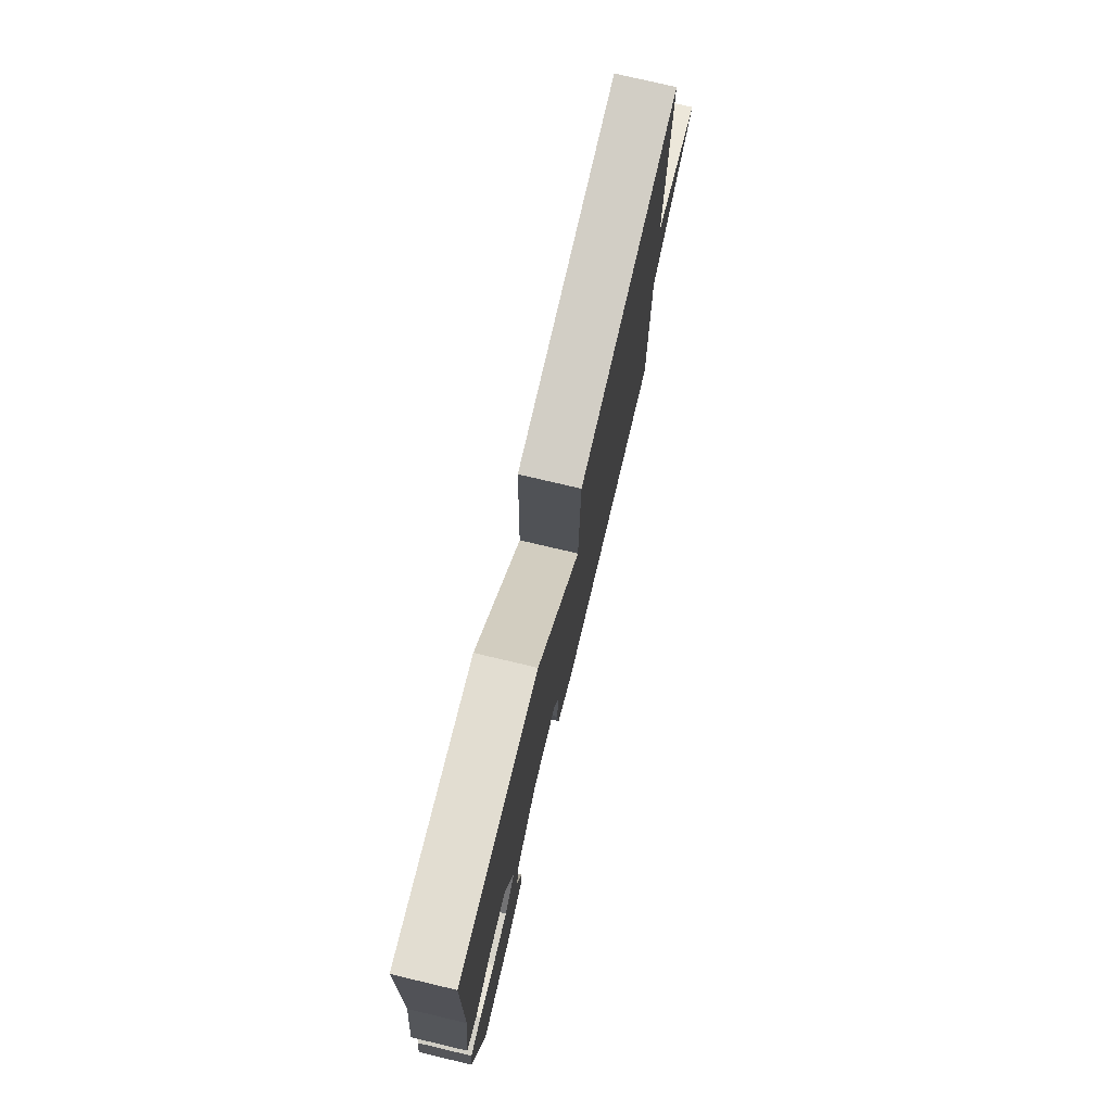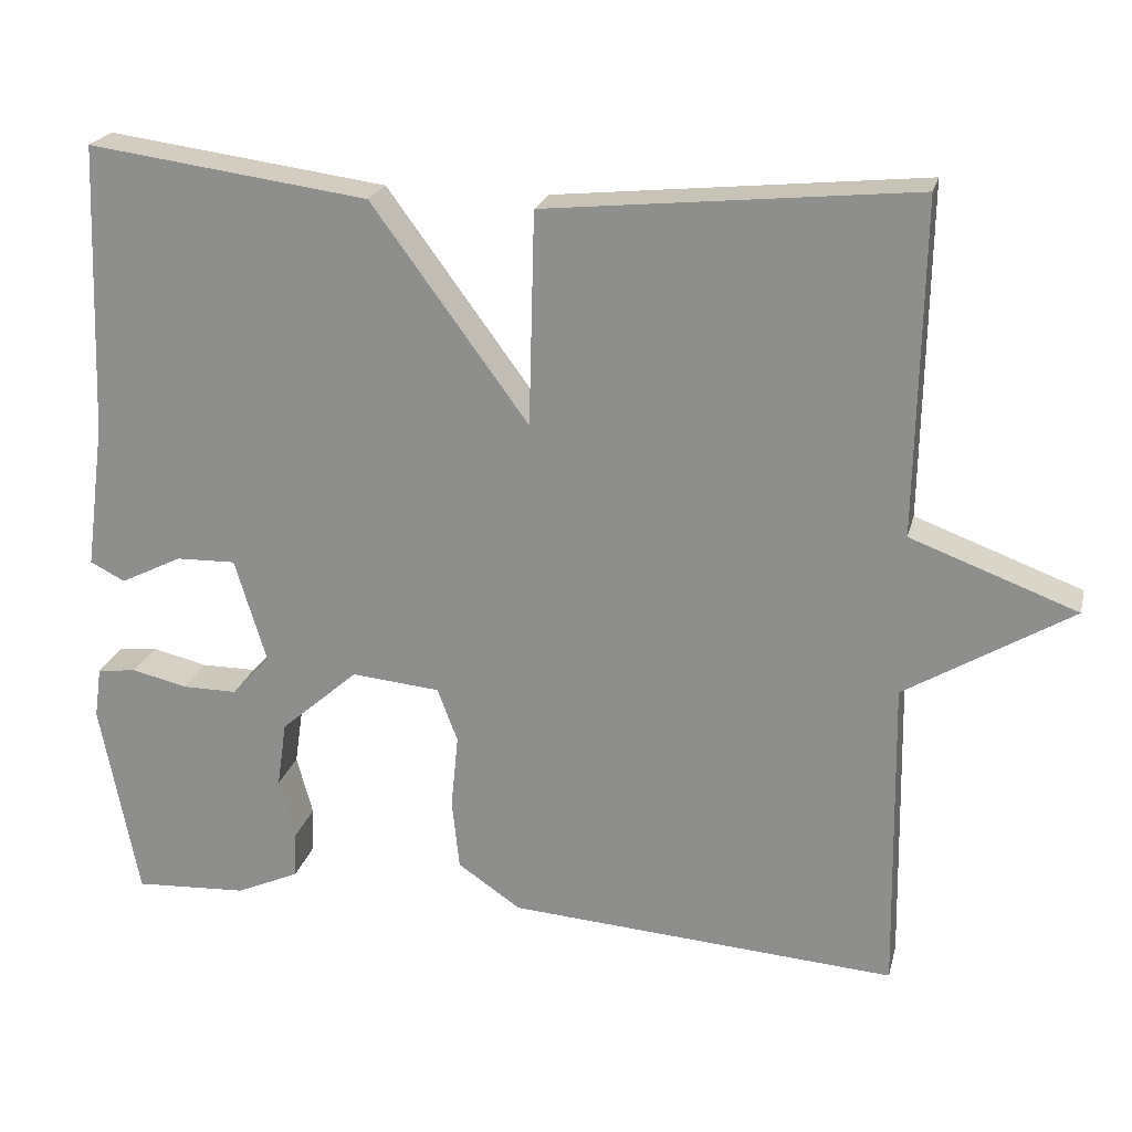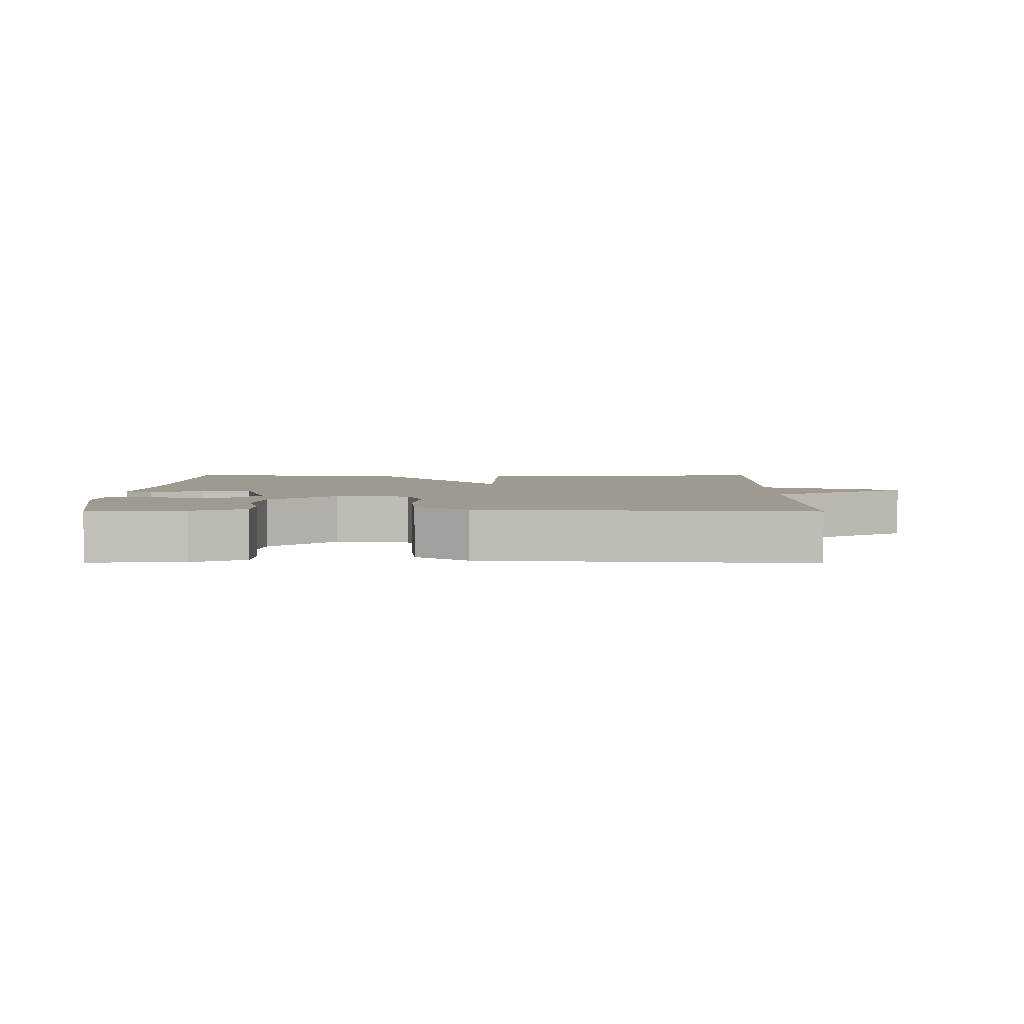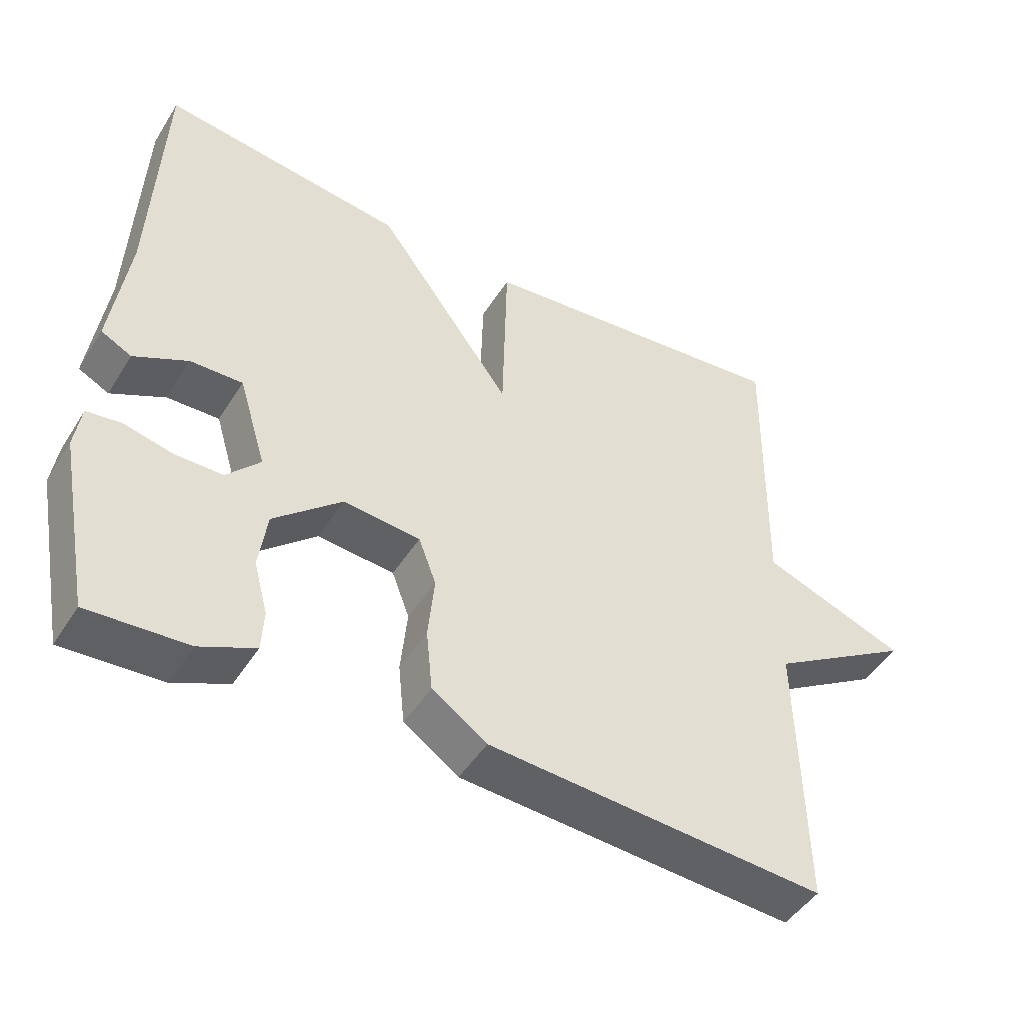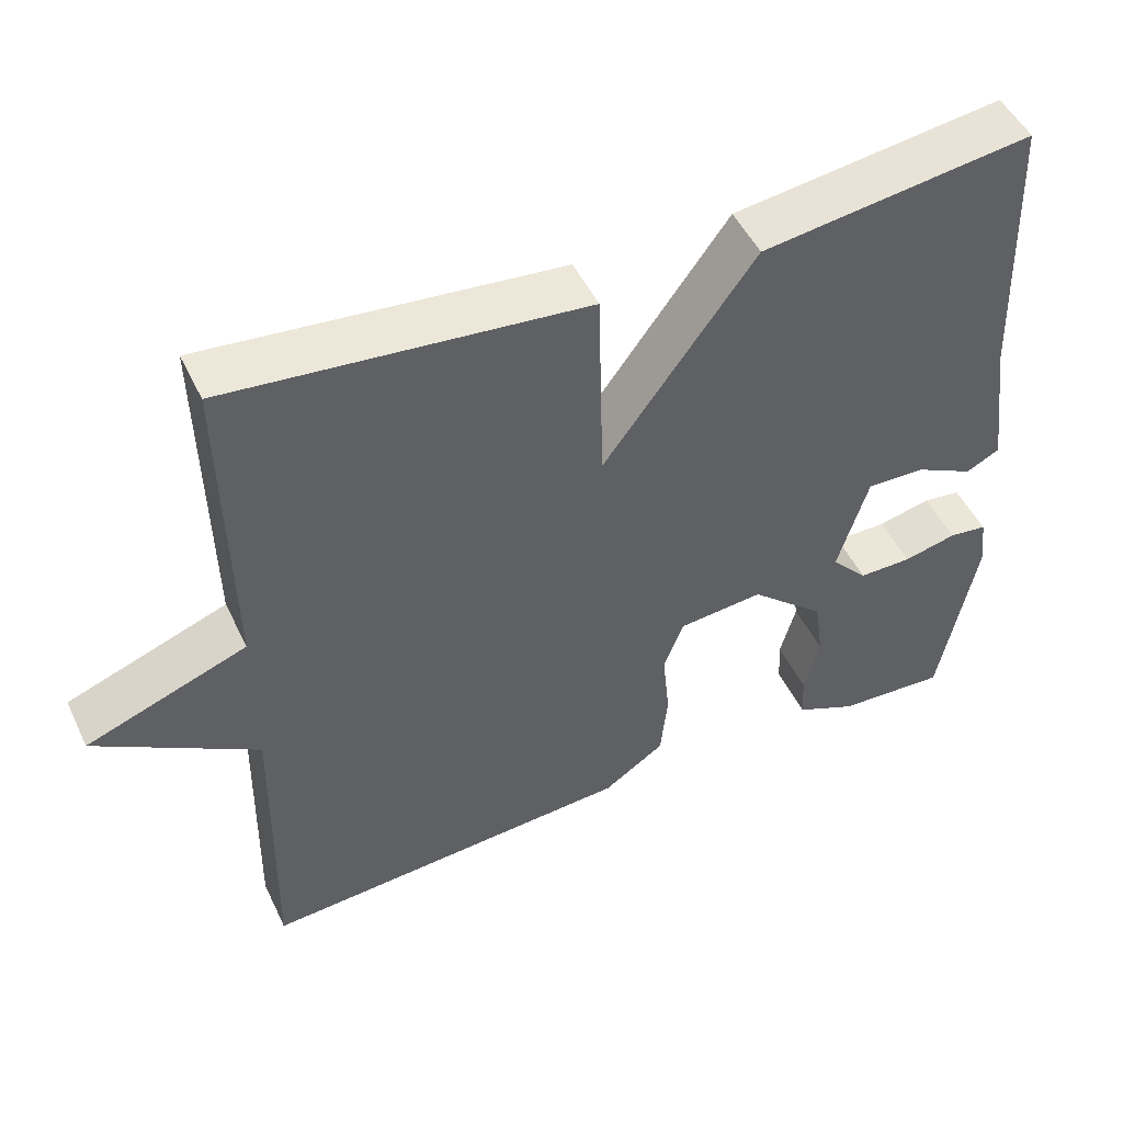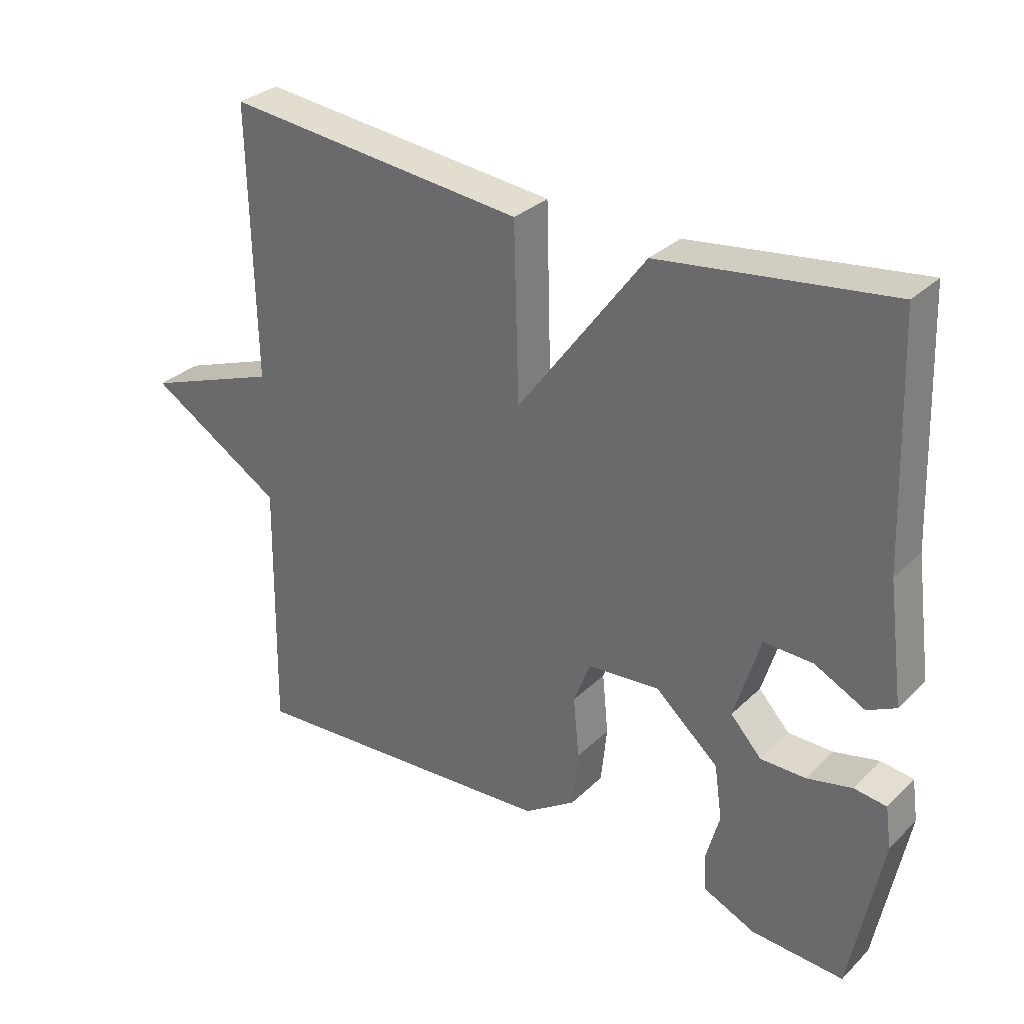
<metadata>
{"format":"obj","ext":"obj","renderer":"f3d","projection":"perspective","resolution":1024,"background":"white","views":[{"elev":76.3,"azim":103.3,"up":"+Z"},{"elev":22.1,"azim":-166.5,"up":"+Z"},{"elev":3.9,"azim":-179.5,"up":"+Y"},{"elev":-47.0,"azim":149.3,"up":"+Z"},{"elev":49.2,"azim":-24.9,"up":"+Z"},{"elev":31.2,"azim":36.9,"up":"+Z"}]}
</metadata>
<code>
v 0.5 0.07 0.5
v 0.514 0.07 0.141
v 0.538 0.07 -0.039
v 0.495 0.07 -0.061
v 0.419 0.07 -0.023
v 0.345 0.07 -0.021
v 0.306 0.07 -0.15
v 0.353 0.07 -0.201
v 0.421 0.07 -0.201
v 0.489 0.07 -0.185
v 0.538 0.07 -0.191
v 0.547 0.07 -0.254
v 0.5 0.07 -0.5
v 0.36 0.07 -0.492
v 0.282 0.07 -0.457
v 0.279 0.07 -0.399
v 0.299 0.07 -0.325
v 0.287 0.07 -0.243
v 0.191 0.07 -0.159
v 0.082 0.07 -0.169
v 0.057 0.07 -0.235
v 0.066 0.07 -0.327
v 0.057 0.07 -0.414
v -0.021 0.07 -0.467
v -0.5 0.07 -0.5
v -0.493 0.07 -0.11
v -0.698 0.07 0.014
v -0.493 0.07 0.09
v -0.5 0.07 0.5
v -0.046 0.07 0.454
v -0.039 0.07 0.191
v 0.154 0.07 0.454
v 0.5 0 0.5
v 0.514 0 0.141
v 0.538 0 -0.039
v 0.495 0 -0.061
v 0.419 0 -0.023
v 0.345 0 -0.021
v 0.306 0 -0.15
v 0.353 0 -0.201
v 0.421 0 -0.201
v 0.489 0 -0.185
v 0.538 0 -0.191
v 0.547 0 -0.254
v 0.5 0 -0.5
v 0.36 0 -0.492
v 0.282 0 -0.457
v 0.279 0 -0.399
v 0.299 0 -0.325
v 0.287 0 -0.243
v 0.191 0 -0.159
v 0.082 0 -0.169
v 0.057 0 -0.235
v 0.066 0 -0.327
v 0.057 0 -0.414
v -0.021 0 -0.467
v -0.5 0 -0.5
v -0.493 0 -0.11
v -0.698 0 0.014
v -0.493 0 0.09
v -0.5 0 0.5
v -0.046 0 0.454
v -0.039 0 0.191
v 0.154 0 0.454
f 31 32 1 2
f 28 29 30 31
f 28 31 2
f 27 28 2
f 26 27 2
f 24 25 26
f 23 24 26
f 22 23 26
f 21 22 26
f 20 21 26
f 19 20 26 2
f 15 16 17
f 14 15 17
f 13 14 17
f 12 13 17
f 11 12 17
f 10 11 17
f 9 10 17
f 8 9 17 18
f 7 8 18 19
f 2 3 4 5
f 2 5 6
f 19 2 6
f 6 7 19
f 34 33 64 63
f 63 62 61 60
f 34 63 60
f 34 60 59
f 34 59 58
f 58 57 56
f 58 56 55
f 58 55 54
f 58 54 53
f 58 53 52
f 34 58 52 51
f 49 48 47
f 49 47 46
f 49 46 45
f 49 45 44
f 49 44 43
f 49 43 42
f 49 42 41
f 50 49 41 40
f 51 50 40 39
f 37 36 35 34
f 38 37 34
f 38 34 51
f 51 39 38
f 1 33 34 2
f 2 34 35 3
f 3 35 36 4
f 4 36 37 5
f 5 37 38 6
f 6 38 39 7
f 7 39 40 8
f 8 40 41 9
f 9 41 42 10
f 10 42 43 11
f 11 43 44 12
f 12 44 45 13
f 13 45 46 14
f 14 46 47 15
f 15 47 48 16
f 16 48 49 17
f 17 49 50 18
f 18 50 51 19
f 19 51 52 20
f 20 52 53 21
f 21 53 54 22
f 22 54 55 23
f 23 55 56 24
f 24 56 57 25
f 25 57 58 26
f 26 58 59 27
f 27 59 60 28
f 28 60 61 29
f 29 61 62 30
f 30 62 63 31
f 31 63 64 32
f 32 64 33 1

</code>
